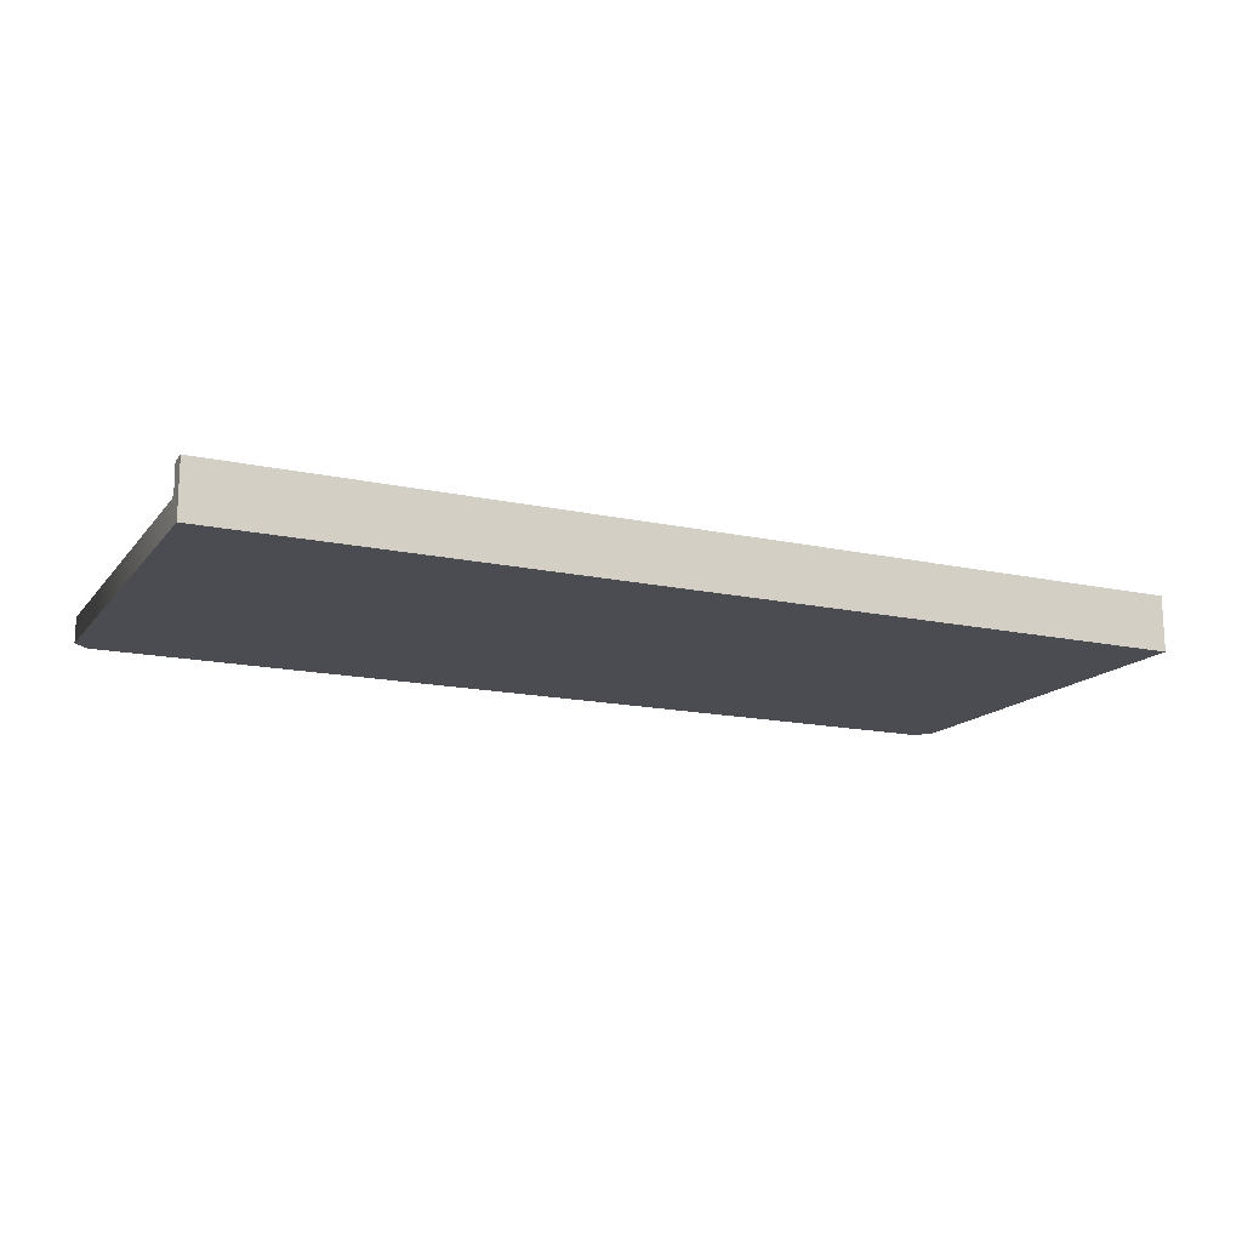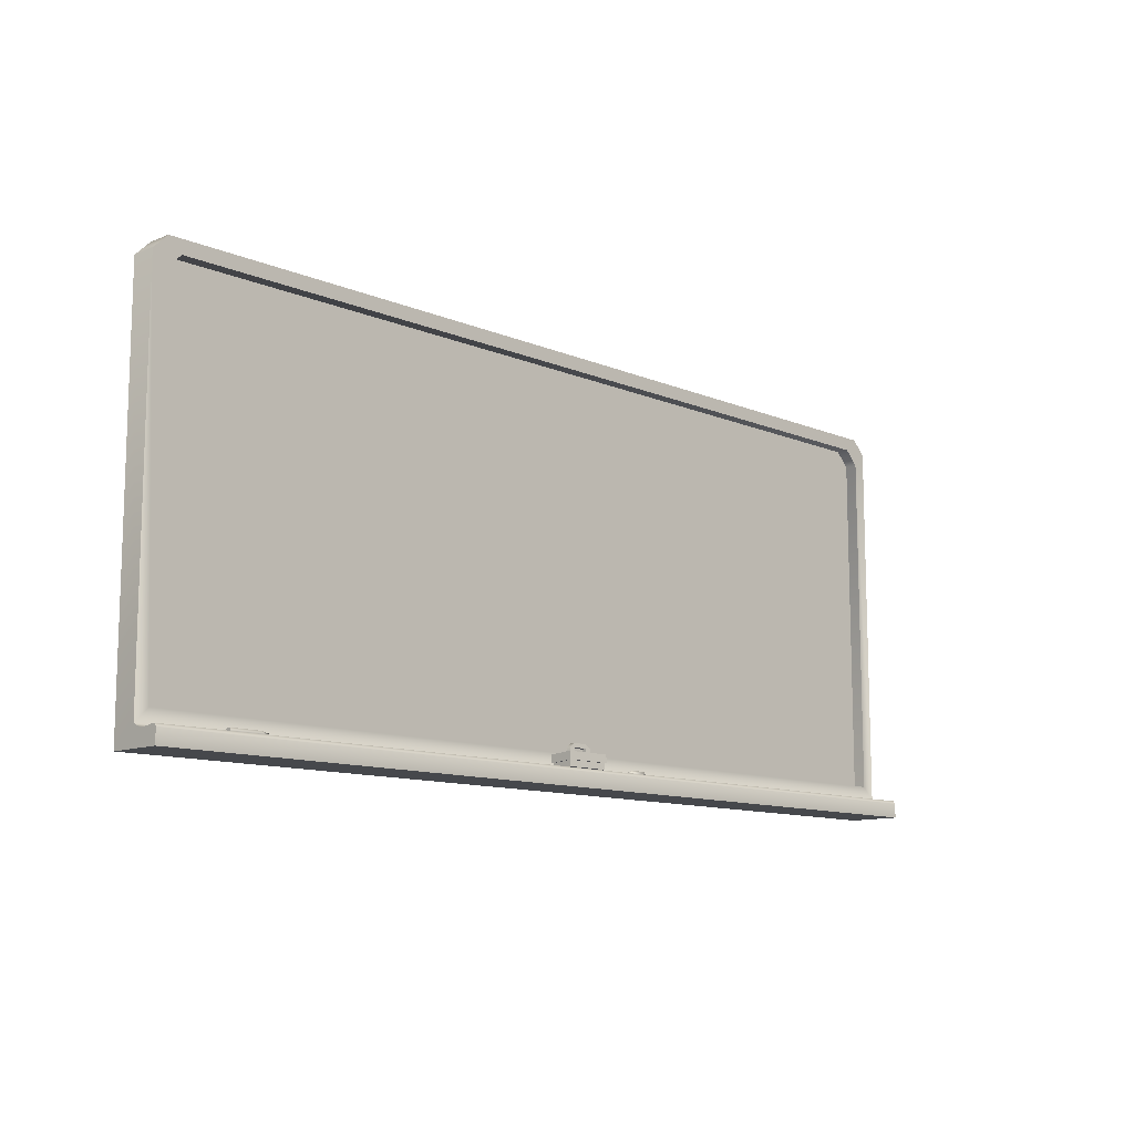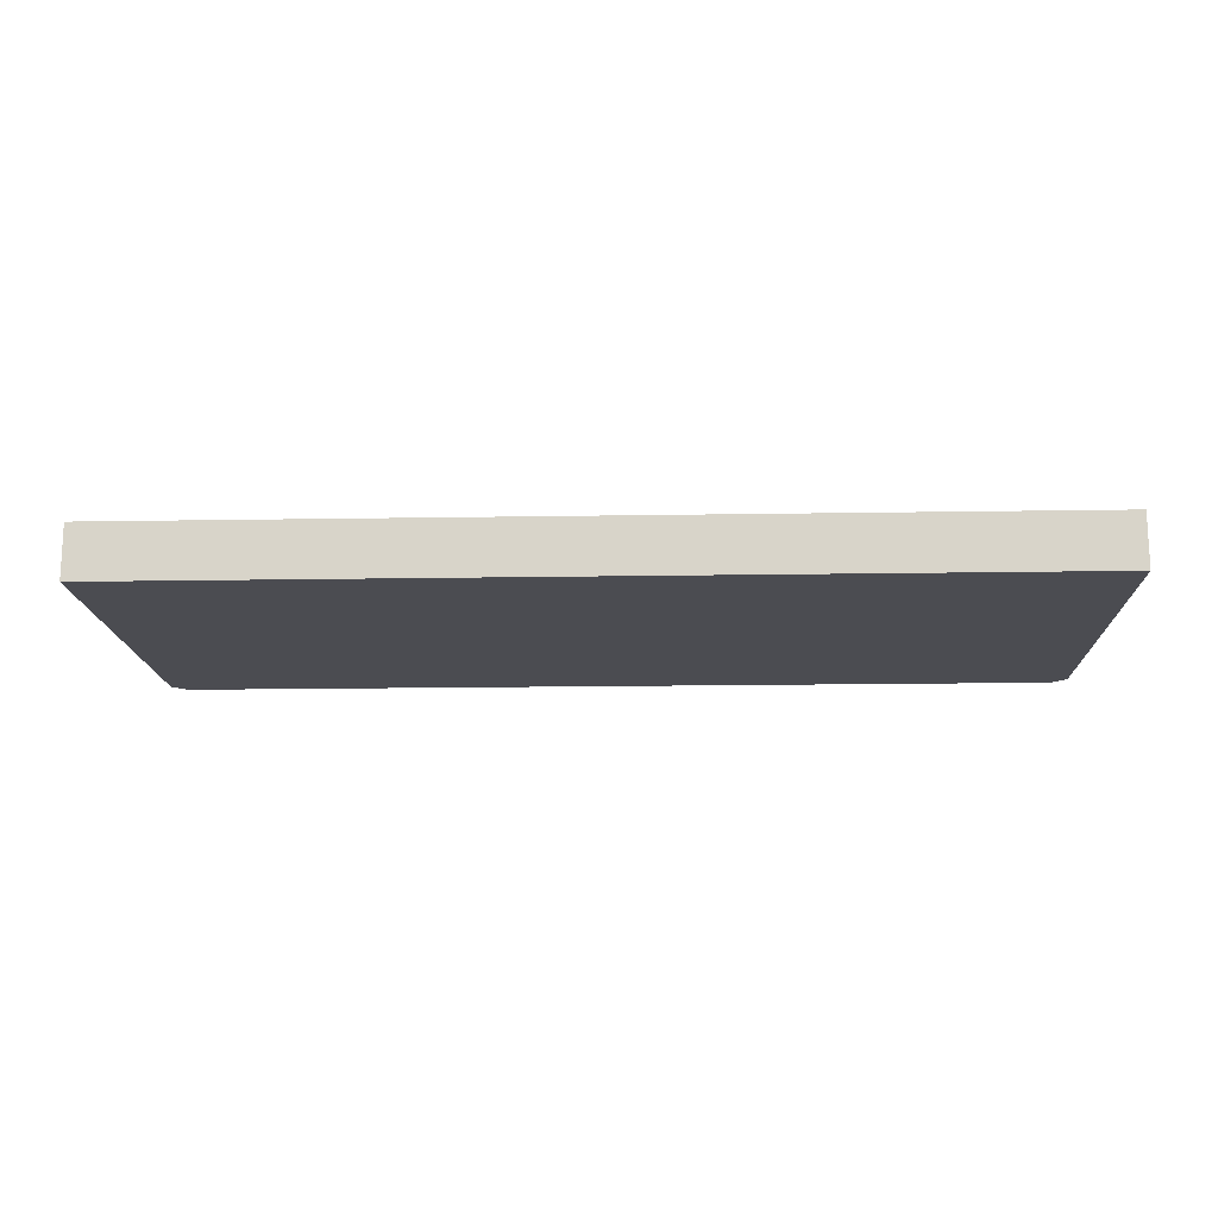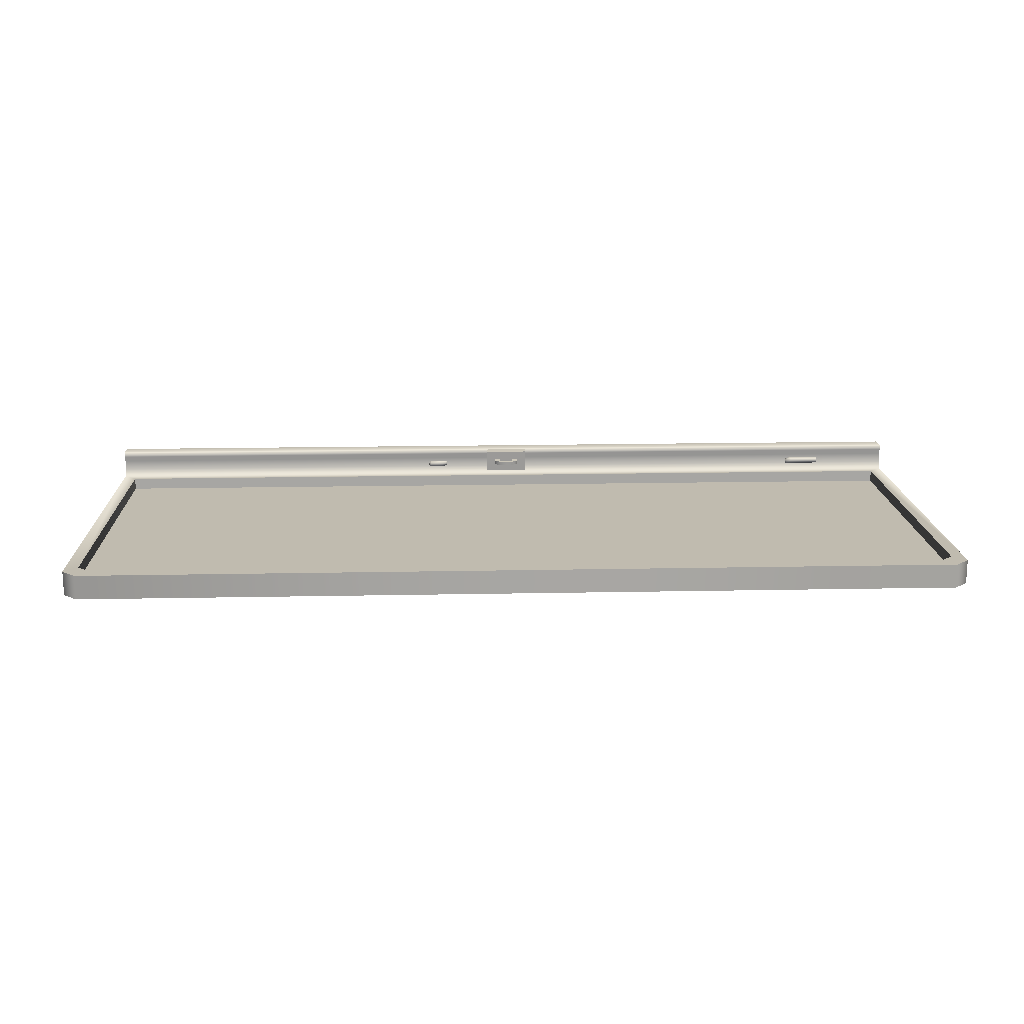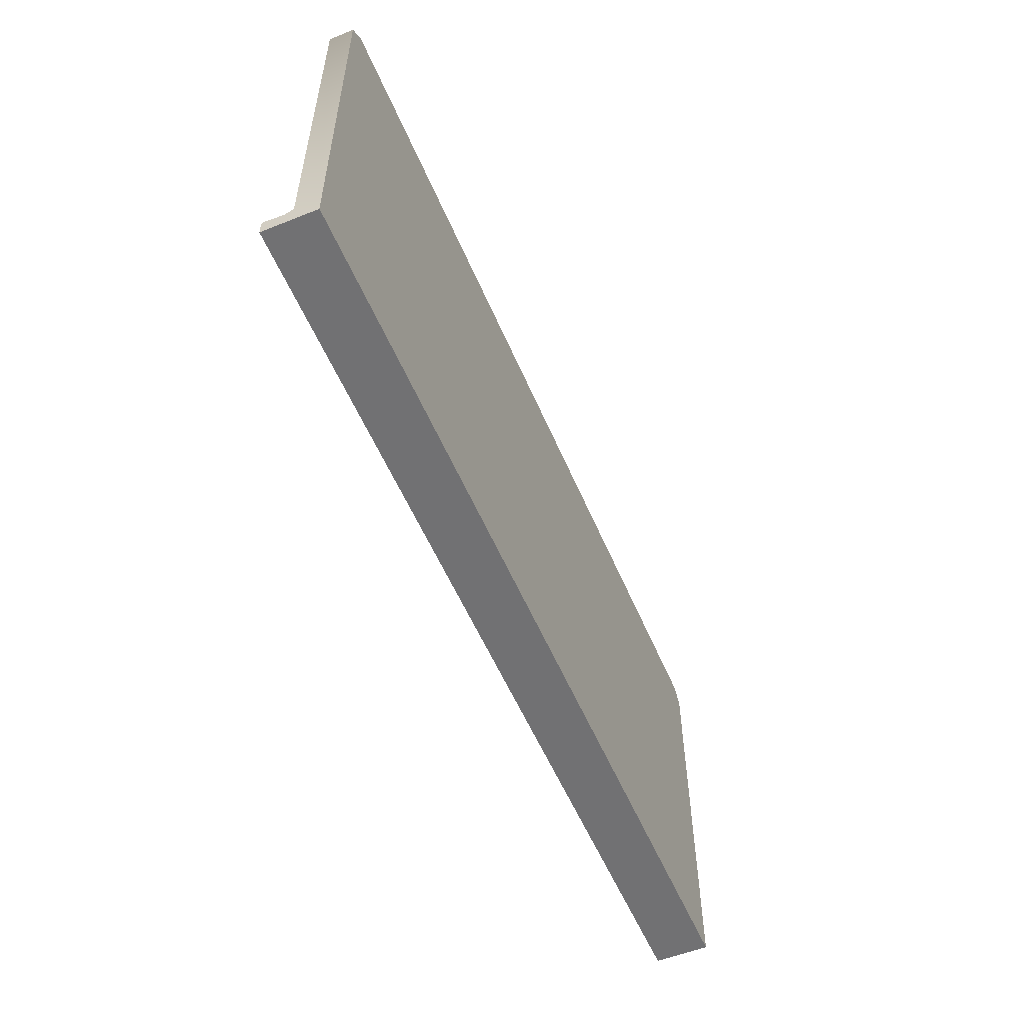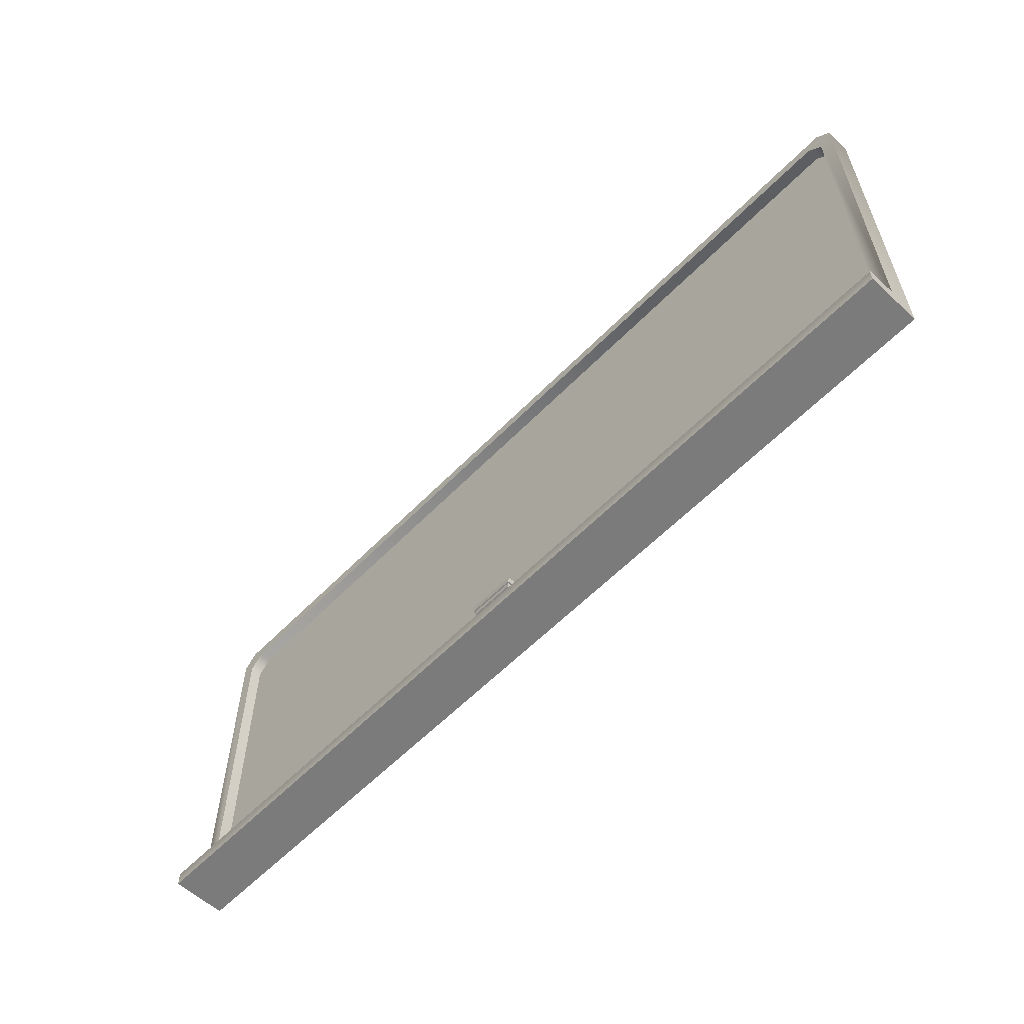
<metadata>
{"format":"obj","ext":"obj","renderer":"f3d","projection":"perspective","resolution":1024,"background":"white","views":[{"elev":-15.3,"azim":-24.9,"up":"+Z"},{"elev":-11.3,"azim":-45.6,"up":"+Y"},{"elev":-15.3,"azim":2.1,"up":"+Z"},{"elev":16.1,"azim":177.6,"up":"+Z"},{"elev":-55.3,"azim":112.8,"up":"+Y"},{"elev":-58.4,"azim":46.4,"up":"+Y"}]}
</metadata>
<code>
o chalkboard
v -9.224 0.2756 -0.1518
v 9.224 0.2756 -0.1518
v -9.5 0 0.1
v 9.5 0 0.1
v -9.224 0.2756 0.1
v 9.224 0.2756 0.1
v -9.5 -0.4 -0.4092
v 9.5 -0.4 -0.4092
v -9.5 -0.4 0.6986
v 9.5 -0.4 0.6986
v -9.5 -0.07321 0.4699
v -9.5 -0.07321 0.2585
v 9.5 -0.07321 0.2585
v 9.5 -0.07321 0.4699
v -9.5 -0.1095 0.6986
v -9.5 -0.04591 0.5828
v -9.5 -0.04552 0.6647
v 9.5 -0.04591 0.5828
v 9.5 -0.1095 0.6986
v 9.5 -0.04552 0.6647
v -8.93 7.724 -0.1518
v -9.224 7.43 -0.1518
v -9.5 7.706 -0.4092
v -9.206 8 -0.4092
v 9.224 7.43 -0.1518
v 8.93 7.724 -0.1518
v 9.206 8 -0.4092
v 9.5 7.706 -0.4092
v -9.5 7.705 0.1
v -9.205 8 0.1
v 9.205 8 0.1
v 9.5 7.705 0.1
v -9.224 7.429 0.1
v -8.929 7.724 0.1
v 8.929 7.724 0.1
v 9.224 7.429 0.1
v -7.095 -0.01064 0.263
v -7.129 0.05181 0.2991
v -7.235 0.05181 0.3712
v -7.197 -0.01064 0.4073
v -7.095 -0.07308 0.3712
v -7.095 -0.07308 0.2991
v -7.875 -0.01064 0.263
v -7.875 0.05181 0.2991
v -7.875 0.05181 0.3712
v -7.875 -0.01064 0.4073
v -7.875 -0.07308 0.3712
v -7.875 -0.07308 0.2991
v -7.076 0.01936 0.3432
v 1.483 -0.01064 0.4085
v 1.517 0.05181 0.3724
v 1.622 0.05181 0.3003
v 1.585 -0.01064 0.2643
v 1.483 -0.07308 0.3003
v 1.483 -0.07308 0.3724
v 1.883 -0.01064 0.4085
v 1.862 0.05181 0.3724
v 1.887 0.05181 0.3003
v 1.901 -0.01064 0.2643
v 1.891 -0.07308 0.3003
v 1.87 -0.07308 0.3724
v 1.464 0.01936 0.3283
v 1.925 -0.01064 0.3364
v -0.4544 -0.03695 0.691
v -0.2698 0.2171 0.4979
v -0.4544 -0.07314 0.2638
v -0.2698 0.2097 0.4114
v 0.4544 -0.03695 0.691
v 0.2698 0.2171 0.4979
v 0.4544 -0.07314 0.2638
v 0.2698 0.2097 0.4114
v -0.48 0.2467 0.6927
v -0.48 0.2062 0.2144
v 0.48 0.2062 0.2144
v 0.48 0.2467 0.6927
v 0.153 0.2097 0.4114
v 0.153 0.2171 0.4979
v -0.153 0.2097 0.4114
v -0.153 0.2171 0.4979
v 0.153 0.4237 0.3933
v 0.153 0.4311 0.4798
v -0.153 0.4311 0.4798
v -0.153 0.4237 0.3933
v 0.2698 0.348 0.4868
v 0.153 0.348 0.4868
v 0.153 0.3407 0.4003
v 0.2698 0.3407 0.4003
v -0.153 0.3407 0.4003
v -0.153 0.348 0.4868
v -0.2698 0.348 0.4868
v -0.2698 0.3407 0.4003
v -0.48 0.04681 0.2279
v -0.48 0.08732 0.7062
v 0.48 0.08732 0.7062
v 0.48 0.04681 0.2279
v -0.4544 0.04897 0.2534
v -0.4544 0.08515 0.6807
v 0.4544 0.08515 0.6807
v 0.4544 0.04897 0.2534
f 25 2 6 36
f 3 29 23 7
f 5 33 29 3
f 21 26 35 34
f 3 7 9
f 7 23 24 27 28 8
f 34 35 31 30
f 6 5 3 4
f 36 6 4 32
f 2 25 26 21 22 1
f 8 28 32 4
f 2 1 5 6
f 27 24 30 31
f 15 17 16 11 9
f 10 9 7 8
f 14 18 8
f 11 12 9
f 12 3 9
f 4 13 8
f 13 14 8
f 8 19 10
f 19 15 9 10
f 11 14 13 12
f 12 13 4 3
f 18 20 8
f 20 19 8
f 15 19 20 17
f 17 20 18 16
f 16 18 14 11
f 30 24 23 29
f 27 31 32 28
f 34 30 29 33
f 31 35 36 32
f 21 34 33 22
f 35 26 25 36
f 1 22 33 5
f 42 41 47 48
f 40 39 45 46
f 38 37 43 44
f 37 42 48 43
f 41 40 46 47
f 39 38 44 45
f 44 43 48 47 46 45
f 49 40 41
f 39 40 49
f 49 41 42
f 37 38 49
f 37 49 42
f 38 39 49
f 55 54 60 61
f 53 52 58 59
f 51 50 56 57
f 50 55 61 56
f 54 53 59 60
f 52 51 57 58
f 61 60 63
f 62 53 54
f 52 53 62
f 62 54 55
f 50 51 62
f 50 62 55
f 51 52 62
f 59 63 60
f 58 57 63
f 57 56 63
f 56 61 63
f 59 58 63
f 93 72 73 92
f 95 74 75 94
f 94 75 72 93
f 81 80 83 82
f 85 84 81
f 92 73 74 95
f 66 70 68 64
f 72 75 74 73
f 83 91 90 82
f 87 80 81 84
f 87 86 80
f 90 89 82
f 85 81 82 89
f 88 91 83
f 69 71 87 84
f 76 77 85 86
f 71 76 86 87
f 77 69 84 85
f 67 65 90 91
f 78 67 91 88
f 65 79 89 90
f 79 78 88 89
f 83 80 86 88
f 85 89 88 86
f 96 97 93 92
f 98 99 95 94
f 99 96 92 95
f 97 98 94 93
f 66 64 97 96
f 68 70 99 98
f 70 66 96 99
f 64 68 98 97

</code>
